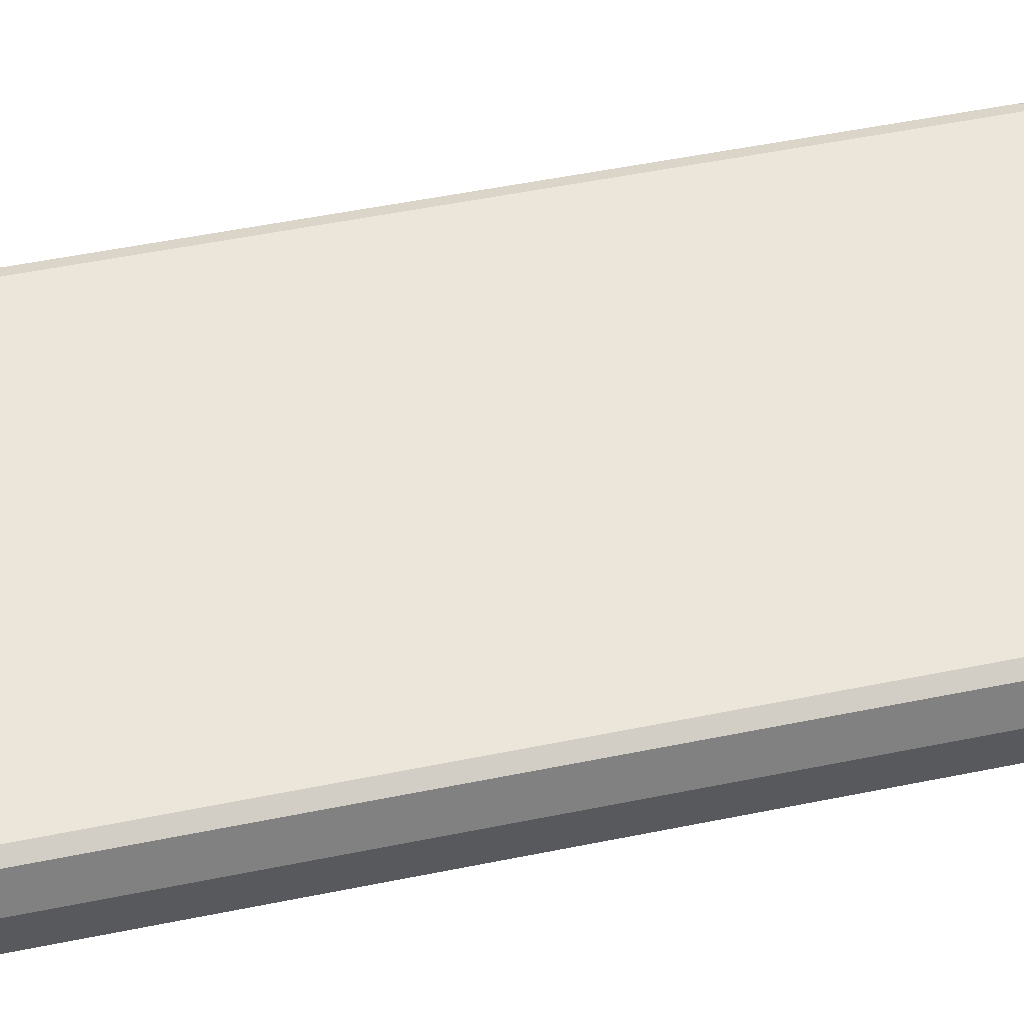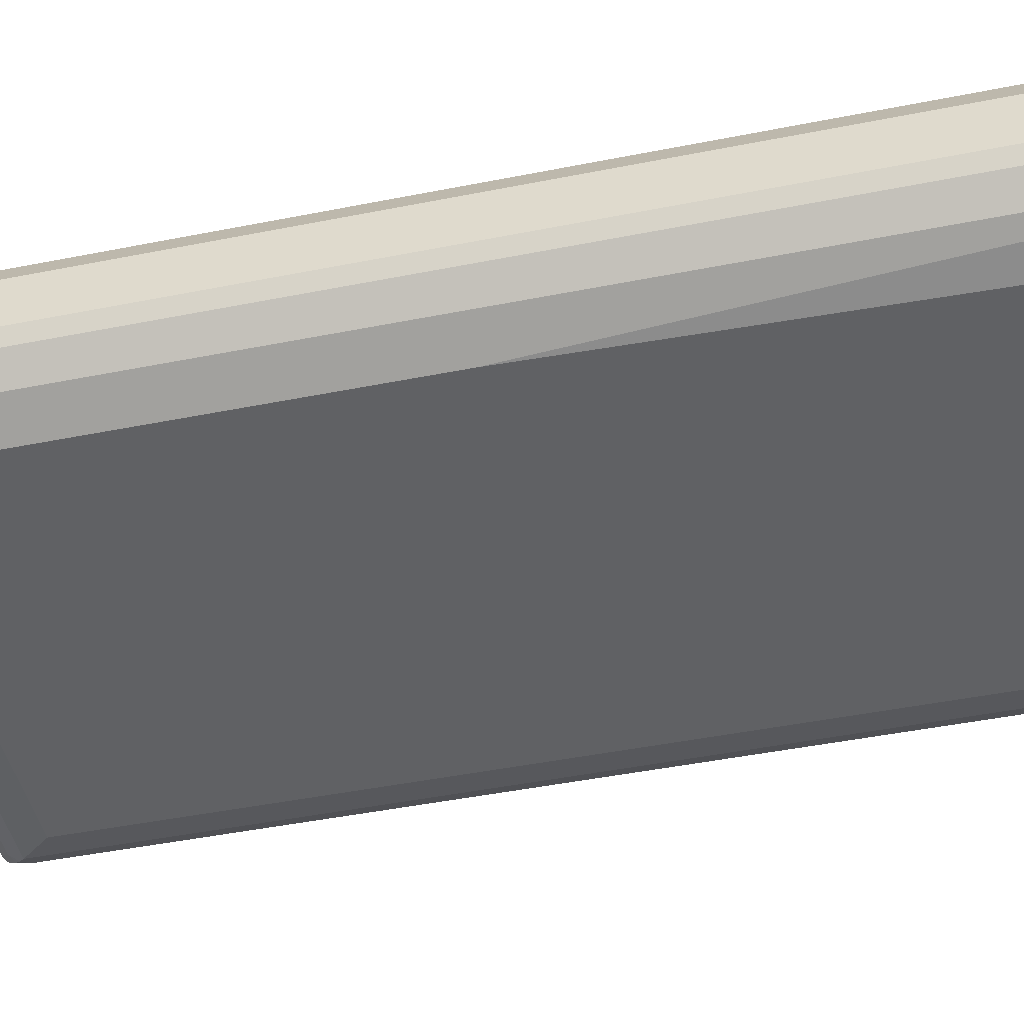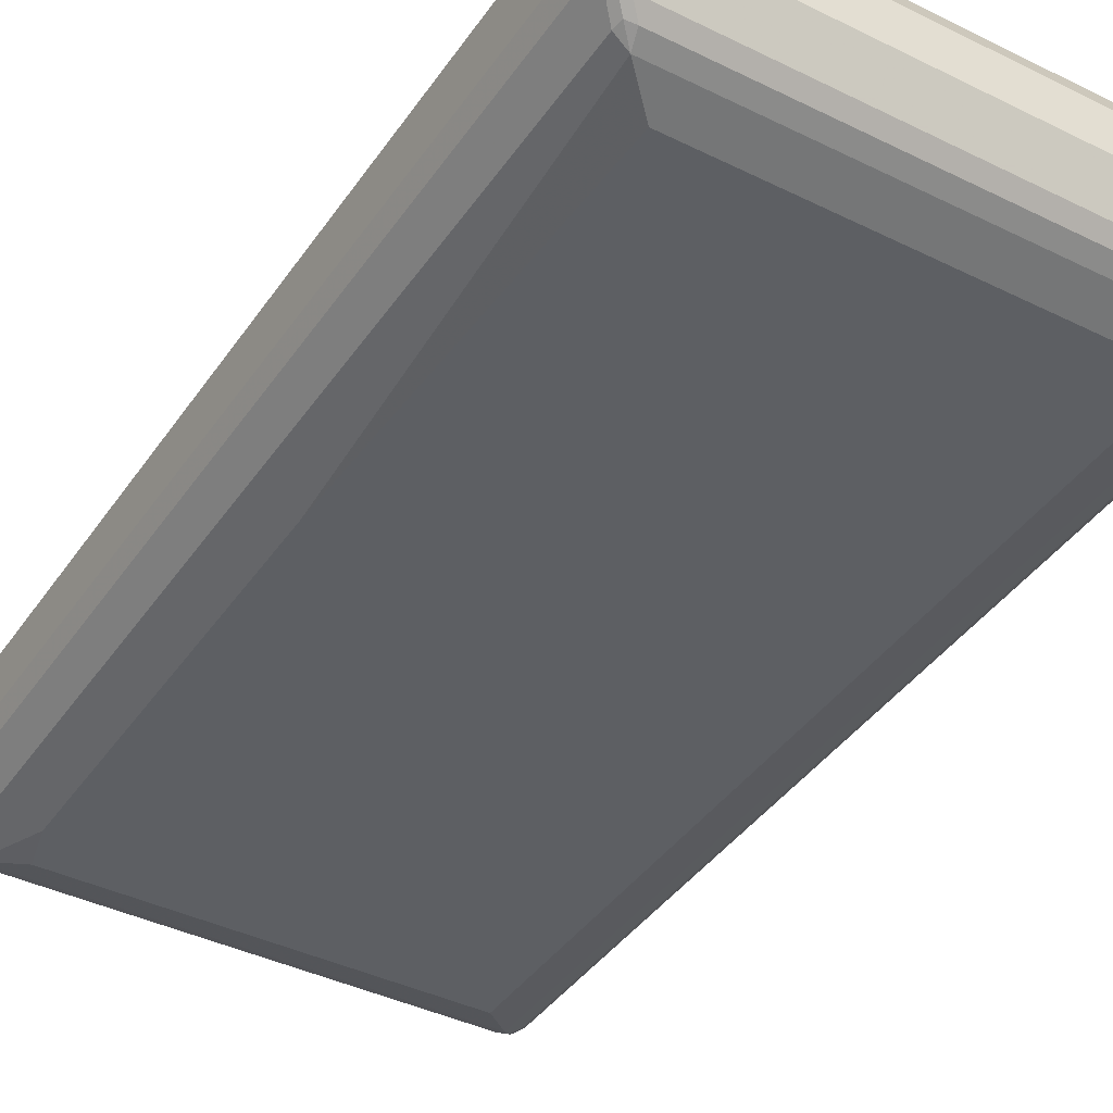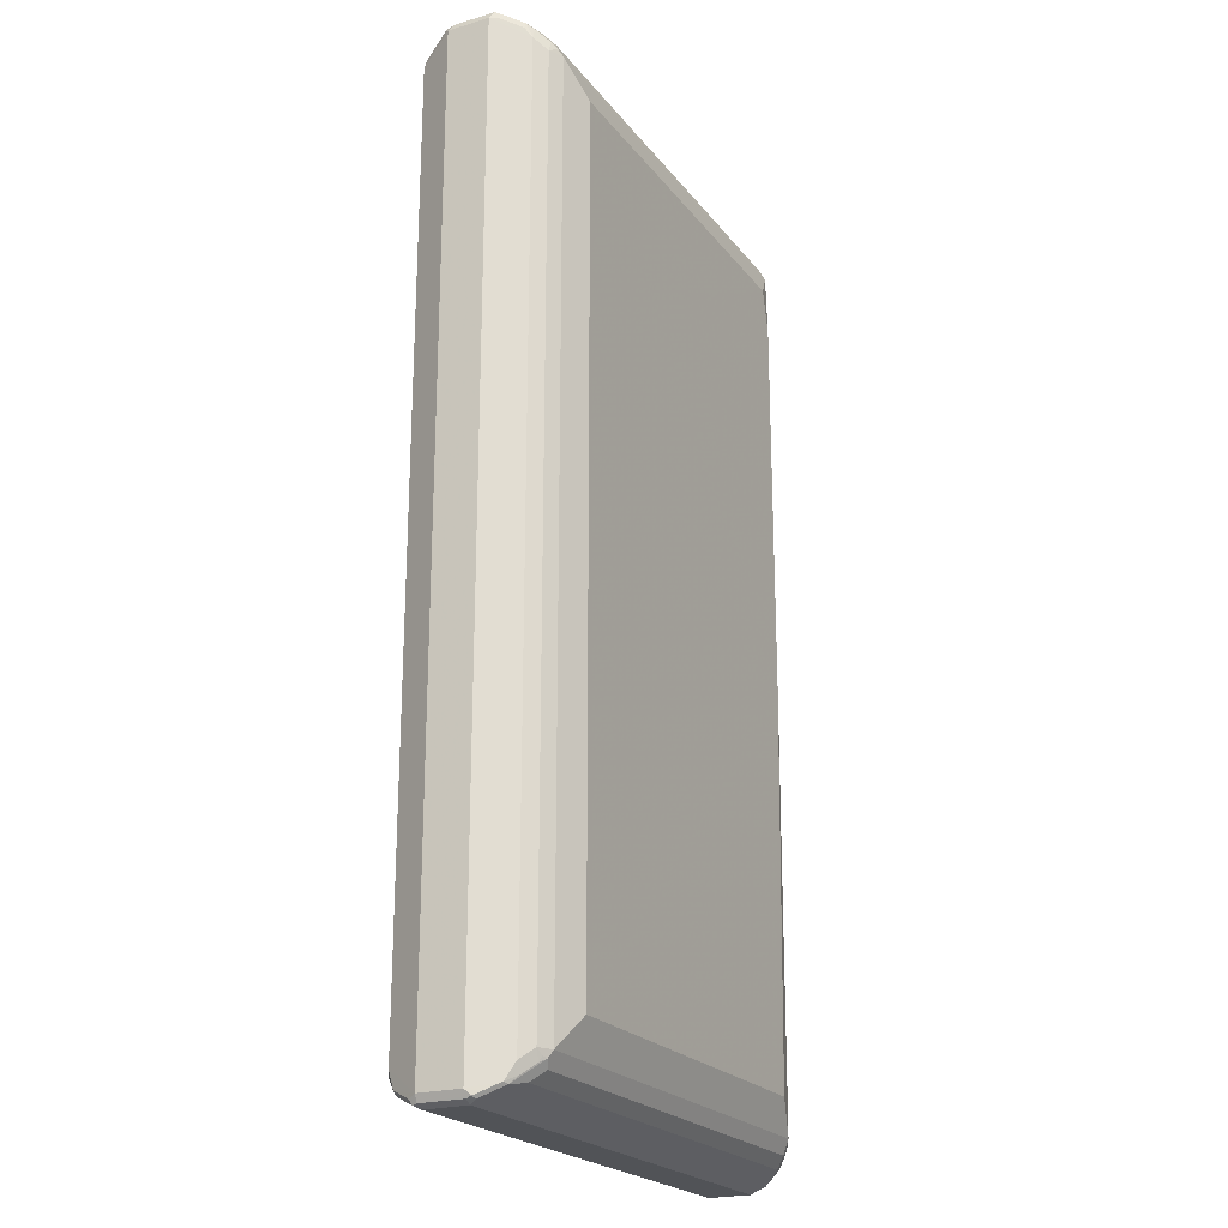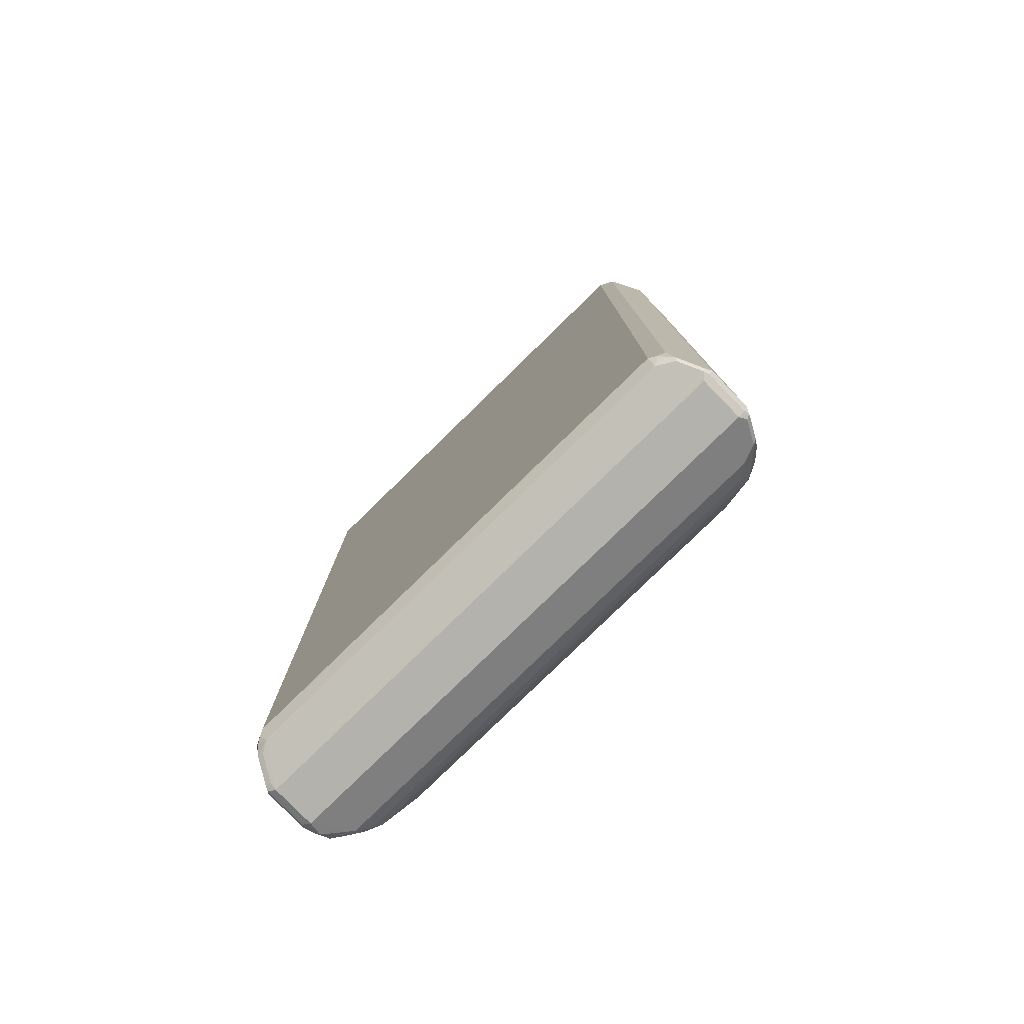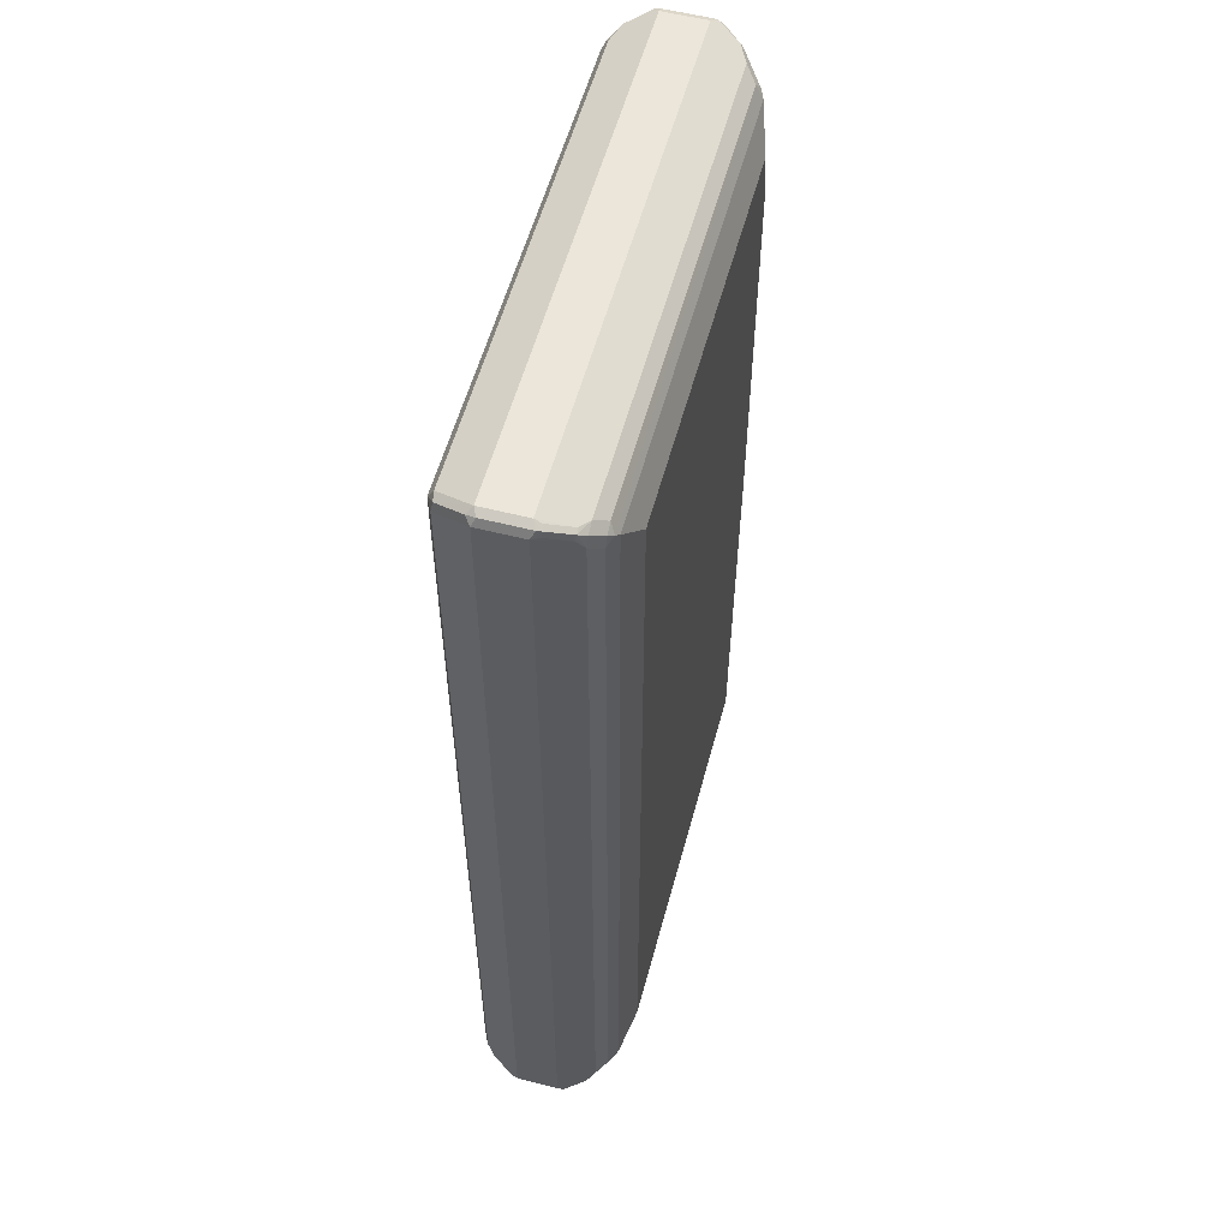
<metadata>
{"format":"obj","ext":"obj","renderer":"f3d","projection":"perspective","resolution":1024,"background":"white","views":[{"elev":57.0,"azim":-101.7,"up":"+Z"},{"elev":-47.0,"azim":-77.3,"up":"+Z"},{"elev":-40.4,"azim":-31.2,"up":"+Z"},{"elev":-22.0,"azim":117.2,"up":"+Y"},{"elev":-79.6,"azim":44.3,"up":"+Y"},{"elev":56.1,"azim":105.0,"up":"+Y"}]}
</metadata>
<code>
v -0.4689 -0.8439 -0.01874
v -0.4689 -0.8439 0.05627
v -0.4689 -0.8252 -0.0375
v -0.4657 -0.8409 -0.03437
v -0.4595 -0.8534 -0.02812
v -0.4626 -0.8564 -0.01249
v -0.4626 -0.8564 0.06252
v -0.4595 -0.8534 0.07033
v -0.4626 -0.8439 0.06876
v -0.4439 -0.8252 0.1063
v -0.4376 -0.8064 0.1188
v -0.4689 0.8439 0.05627
v -0.4564 -0.8314 -0.06252
v -0.4689 0.8252 -0.0375
v -0.4564 -0.8502 -0.04375
v -0.4501 -0.8628 -0.01874
v -0.4501 -0.8628 0.05627
v -0.4501 -0.8564 0.06876
v -0.4314 -0.8377 0.1063
v -0.4408 -0.8346 0.1078
v -0.4314 -0.8252 0.1196
v -0.422 -0.8159 0.1266
v -0.4127 -0.8064 0.1313
v -0.4376 0.8064 0.1188
v -0.4439 0.8252 0.1063
v -0.4454 0.8346 0.1032
v -0.4642 0.8534 0.06565
v -0.4689 0.8439 -0.01874
v -0.4376 -0.8127 -0.08128
v -0.4345 -0.8284 -0.07814
v -0.4564 0.8189 -0.06252
v -0.4642 0.8463 -0.0375
v -0.4626 0.8314 -0.05
v -0.4189 -0.8314 -0.08128
v 0.4501 -0.8628 -0.01874
v 0.4501 -0.8628 0.05627
v 0.4408 -0.8394 0.1032
v -0.4127 -0.8314 0.1188
v 0.4127 -0.8064 0.1313
v 0.4127 -0.8314 0.1188
v -0.4127 0.8064 0.1313
v -0.4267 0.8159 0.1219
v -0.429 0.8252 0.1172
v -0.4376 0.8377 0.1063
v -0.4564 0.8564 0.06876
v -0.4501 0.8628 0.05627
v -0.4626 0.8564 0.05627
v -0.4626 0.8564 -0.01874
v -0.4189 -0.7939 -0.1
v -0.4158 -0.8096 -0.09691
v -0.4376 0.8002 -0.08128
v -0.4439 0.8314 -0.06876
v -0.4408 0.8394 -0.06565
v -0.4595 0.8581 -0.02812
v 0.4063 -0.8314 -0.08128
v -0.4001 -0.8127 -0.1
v 0.4564 -0.8564 -0.03126
v 0.4642 -0.8534 -0.02812
v 0.4626 -0.8564 -0.01874
v 0.4595 -0.8581 0.06565
v 0.4376 -0.8377 -0.06876
v 0.4439 -0.8314 0.1063
v 0.4314 -0.823 0.1172
v 0.422 -0.8206 0.1219
v 0.4251 -0.8127 0.125
v 0.4376 -0.8002 0.1188
v 0.4127 0.8064 0.1313
v -0.4063 0.8314 0.1188
v -0.4189 0.8189 0.125
v 0.4501 0.8628 0.05627
v -0.4501 0.8628 -0.01874
v -0.3564 -0.0375 -0.1313
v -0.3938 -0.7877 -0.1125
v -0.4189 0.7814 -0.1
v -0.4251 0.8127 -0.08753
v -0.4314 0.823 -0.07971
v 0.4127 0.8314 -0.08128
v -0.4127 0.8314 -0.08128
v 0.4501 0.8628 -0.01874
v 0.3876 -0.8127 -0.1
v 0.4001 -0.8002 -0.1063
v 0.4189 -0.8189 -0.08753
v -0.3876 -0.8002 -0.1063
v 0.4454 -0.8346 -0.06565
v 0.4626 -0.8564 0.05627
v 0.4689 -0.8439 -0.01874
v 0.4689 -0.8439 0.05627
v 0.4626 -0.8502 0.06876
v 0.429 -0.8252 -0.07971
v 0.4376 0.8127 0.1188
v 0.4345 0.8284 0.1156
v 0.4189 0.8314 0.1188
v 0.4595 0.8534 0.06565
v 0.4626 0.8564 0.05
v 0.4408 0.8346 0.1032
v -0.3376 -0.7314 -0.1313
v -0.3564 0.6564 -0.1313
v 0.3938 -0.7877 -0.1125
v -0.4063 0.7939 -0.1063
v -0.3938 0.7877 -0.1125
v -0.3938 0.8127 -0.1
v -0.4127 0.8041 -0.09848
v 0.4314 0.8377 -0.06876
v 0.4408 0.8346 -0.07033
v 0.4314 0.8252 -0.08205
v 0.4127 0.8064 -0.1008
v 0.3938 0.8127 -0.1
v 0.4626 0.8564 -0.02499
v 0.4595 0.8534 -0.03283
v 0.4501 0.8564 -0.03126
v 0.4079 -0.7971 -0.1032
v 0.4103 -0.8064 -0.09848
v 0.4376 -0.8064 -0.08128
v 0.4689 0.8439 -0.01874
v 0.4689 0.8439 0.05627
v 0.3376 -0.7314 -0.1313
v -0.3376 0.7314 -0.1313
v 0.4189 -0.7877 -0.1
v 0.3938 0.7877 -0.1125
v -0.4032 0.8019 -0.1032
v -0.3938 0.8002 -0.1063
v 0.4032 0.7971 -0.1078
v 0.4439 0.8252 -0.06876
v 0.4376 0.8064 -0.08128
v 0.4189 0.7877 -0.1
v 0.4626 0.8439 -0.03126
v 0.3376 0.7314 -0.1313
f 1 2 12
f 62 87 66
f 62 66 65
f 62 65 63
f 63 65 64
f 66 87 115
f 66 115 90
f 67 90 91
f 67 91 92
f 70 93 94
f 70 94 108
f 70 108 79
f 70 92 91
f 70 91 95
f 70 95 93
f 72 96 73
f 72 97 117
f 72 117 127
f 72 127 116
f 72 116 96
f 73 96 116
f 73 116 98
f 73 98 81
f 73 81 83
f 74 75 99
f 74 99 100
f 74 100 97
f 75 76 99
f 62 88 87
f 76 78 101
f 61 89 84
f 61 82 112
f 49 74 97
f 49 97 72
f 50 73 56
f 51 75 74
f 52 76 75
f 52 53 76
f 53 77 78
f 53 78 76
f 53 54 71
f 53 71 79
f 53 79 77
f 55 80 81
f 55 81 82
f 55 82 61
f 56 73 83
f 56 83 81
f 56 81 80
f 57 61 84
f 57 84 58
f 58 85 59
f 58 84 86
f 58 86 87
f 58 87 85
f 59 85 60
f 60 85 87
f 60 87 88
f 60 88 62
f 61 112 89
f 76 101 102
f 76 102 99
f 77 79 103
f 99 120 100
f 100 120 121
f 100 121 122
f 100 122 119
f 100 119 127
f 100 127 117
f 101 107 122
f 101 122 121
f 101 121 120
f 101 120 102
f 103 110 109
f 103 109 104
f 104 123 124
f 104 124 105
f 104 109 126
f 104 126 123
f 105 124 106
f 106 124 125
f 106 125 122
f 106 122 107
f 108 114 109
f 109 114 126
f 111 118 112
f 112 118 113
f 113 118 125
f 113 125 124
f 114 124 123
f 99 102 120
f 98 125 118
f 98 119 125
f 98 127 119
f 77 103 104
f 77 104 105
f 77 105 106
f 77 106 107
f 77 107 101
f 77 101 78
f 79 108 109
f 79 109 110
f 79 110 103
f 81 98 111
f 81 111 112
f 81 112 82
f 84 89 113
f 49 73 50
f 84 113 86
f 86 124 114
f 86 114 115
f 86 115 87
f 89 112 113
f 90 115 91
f 91 115 95
f 93 95 115
f 93 115 94
f 94 115 114
f 94 114 108
f 97 100 117
f 98 118 111
f 98 116 127
f 86 113 124
f 49 72 73
f 47 54 48
f 46 92 70
f 11 22 23
f 11 23 41
f 11 41 24
f 12 24 25
f 12 25 26
f 12 26 27
f 12 27 28
f 13 29 50
f 13 50 30
f 13 30 15
f 13 31 51
f 13 51 29
f 14 28 32
f 14 32 33
f 14 33 31
f 15 30 34
f 15 34 16
f 16 34 55
f 16 55 35
f 16 35 36
f 16 36 17
f 17 36 37
f 17 37 38
f 17 38 19
f 17 19 18
f 19 38 20
f 20 38 21
f 11 21 22
f 11 20 21
f 10 20 11
f 8 10 9
f 1 12 28
f 1 28 14
f 1 14 3
f 1 3 4
f 1 4 5
f 1 5 6
f 1 6 7
f 1 7 2
f 2 7 8
f 2 8 9
f 2 9 10
f 2 10 11
f 2 11 24
f 21 38 22
f 2 24 12
f 3 14 31
f 3 31 13
f 4 13 15
f 4 15 5
f 5 15 16
f 5 16 6
f 6 16 17
f 6 17 7
f 7 17 8
f 8 17 18
f 8 18 19
f 8 19 20
f 8 20 10
f 3 13 4
f 114 123 126
f 22 39 23
f 22 40 39
f 35 55 61
f 35 61 57
f 36 60 37
f 37 62 63
f 37 63 40
f 37 40 38
f 37 60 62
f 39 40 64
f 39 64 65
f 39 65 66
f 39 66 90
f 39 90 67
f 40 63 64
f 41 67 92
f 41 92 68
f 41 68 69
f 41 69 42
f 42 69 43
f 43 69 44
f 44 69 68
f 44 68 46
f 44 46 45
f 46 70 79
f 46 79 71
f 46 71 54
f 46 54 47
f 46 68 92
f 35 60 36
f 35 59 60
f 35 58 59
f 35 57 58
f 23 39 67
f 23 67 41
f 24 41 42
f 24 42 43
f 24 43 26
f 24 26 25
f 26 43 44
f 26 44 27
f 27 45 46
f 27 46 47
f 27 47 48
f 27 48 28
f 27 44 45
f 22 38 40
f 28 48 32
f 29 51 74
f 29 74 49
f 30 50 34
f 31 33 52
f 31 52 75
f 31 75 51
f 32 53 52
f 32 52 33
f 32 48 54
f 32 54 53
f 34 50 56
f 34 56 80
f 34 80 55
f 29 49 50
f 119 122 125

</code>
